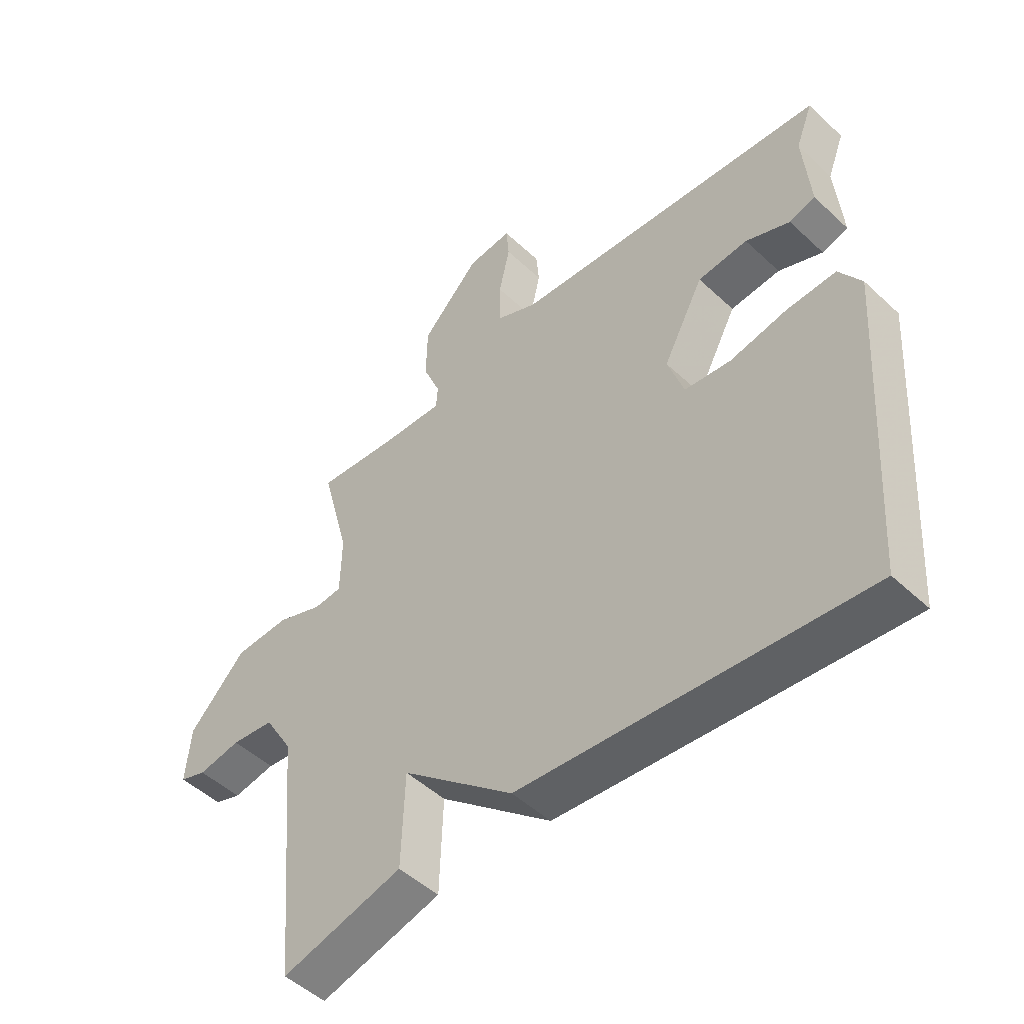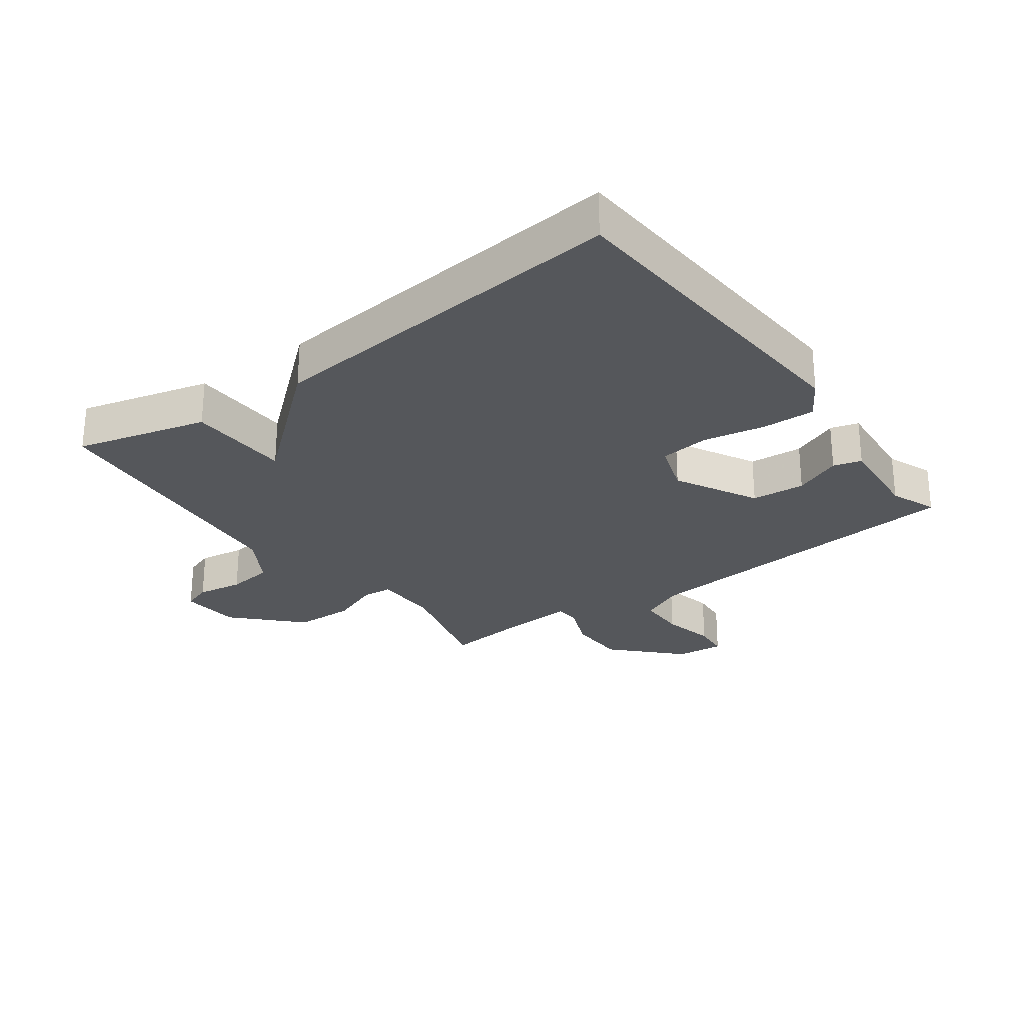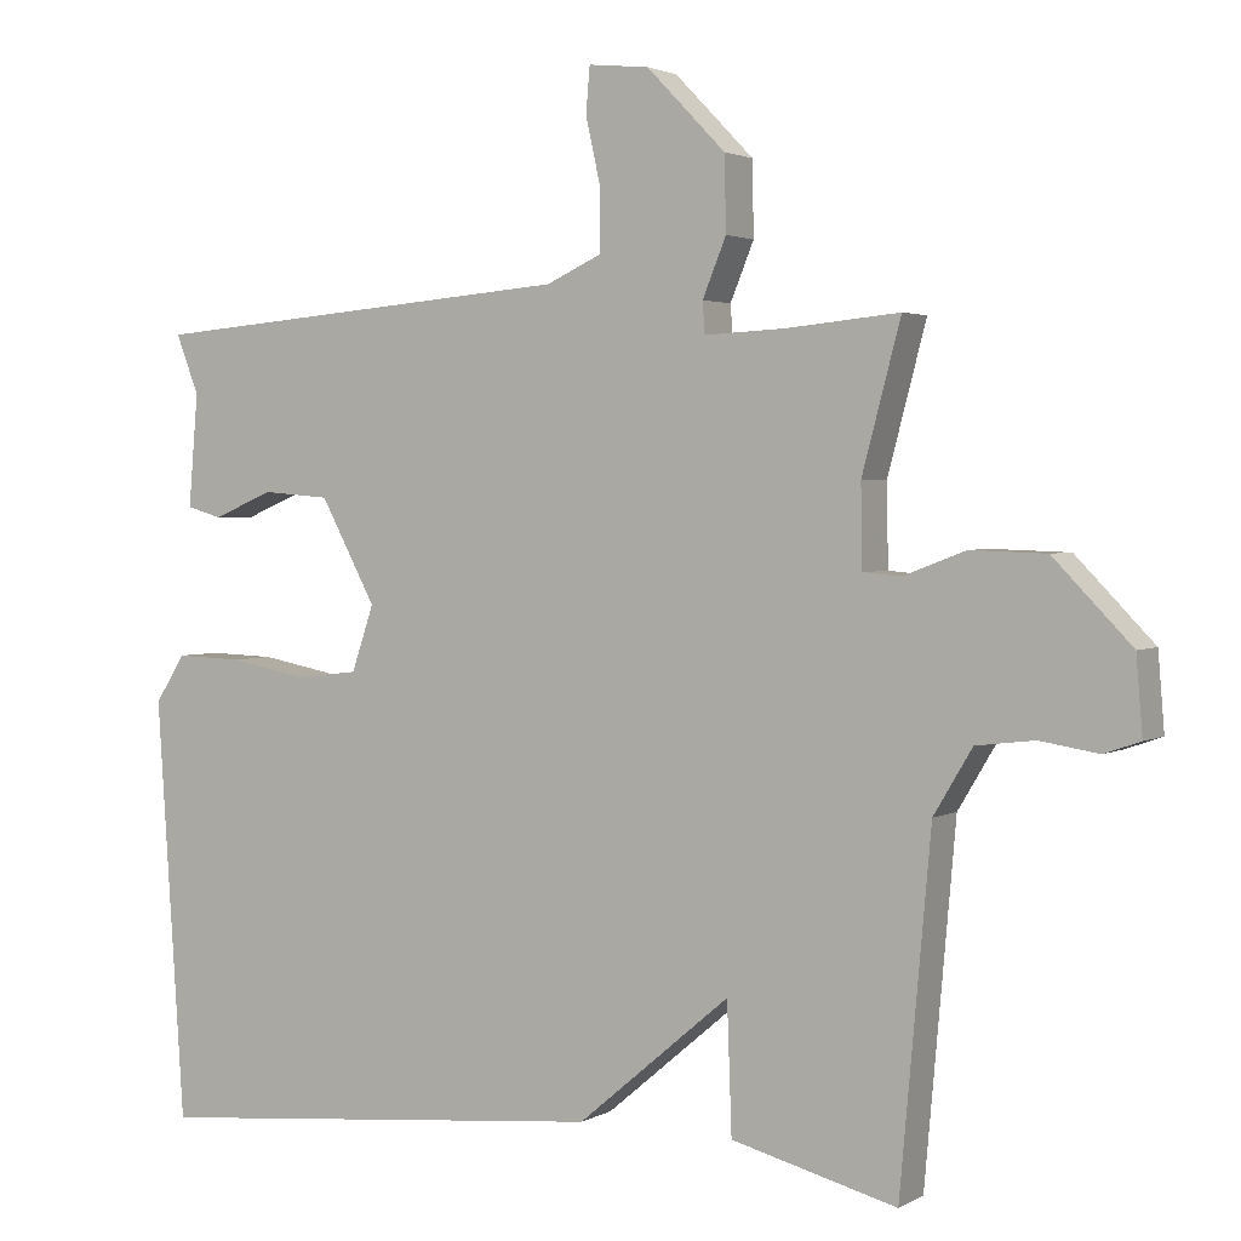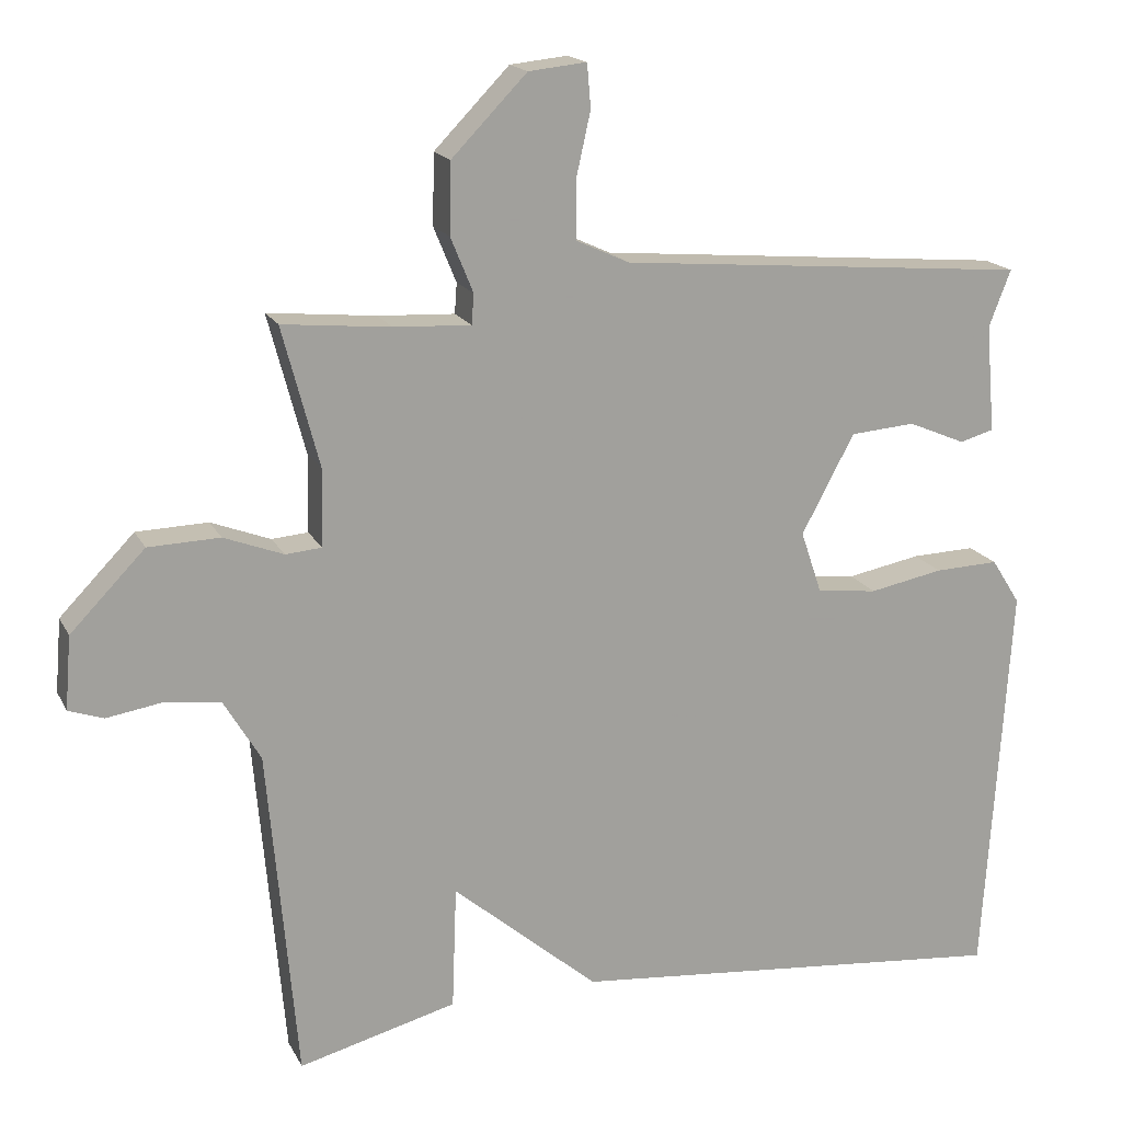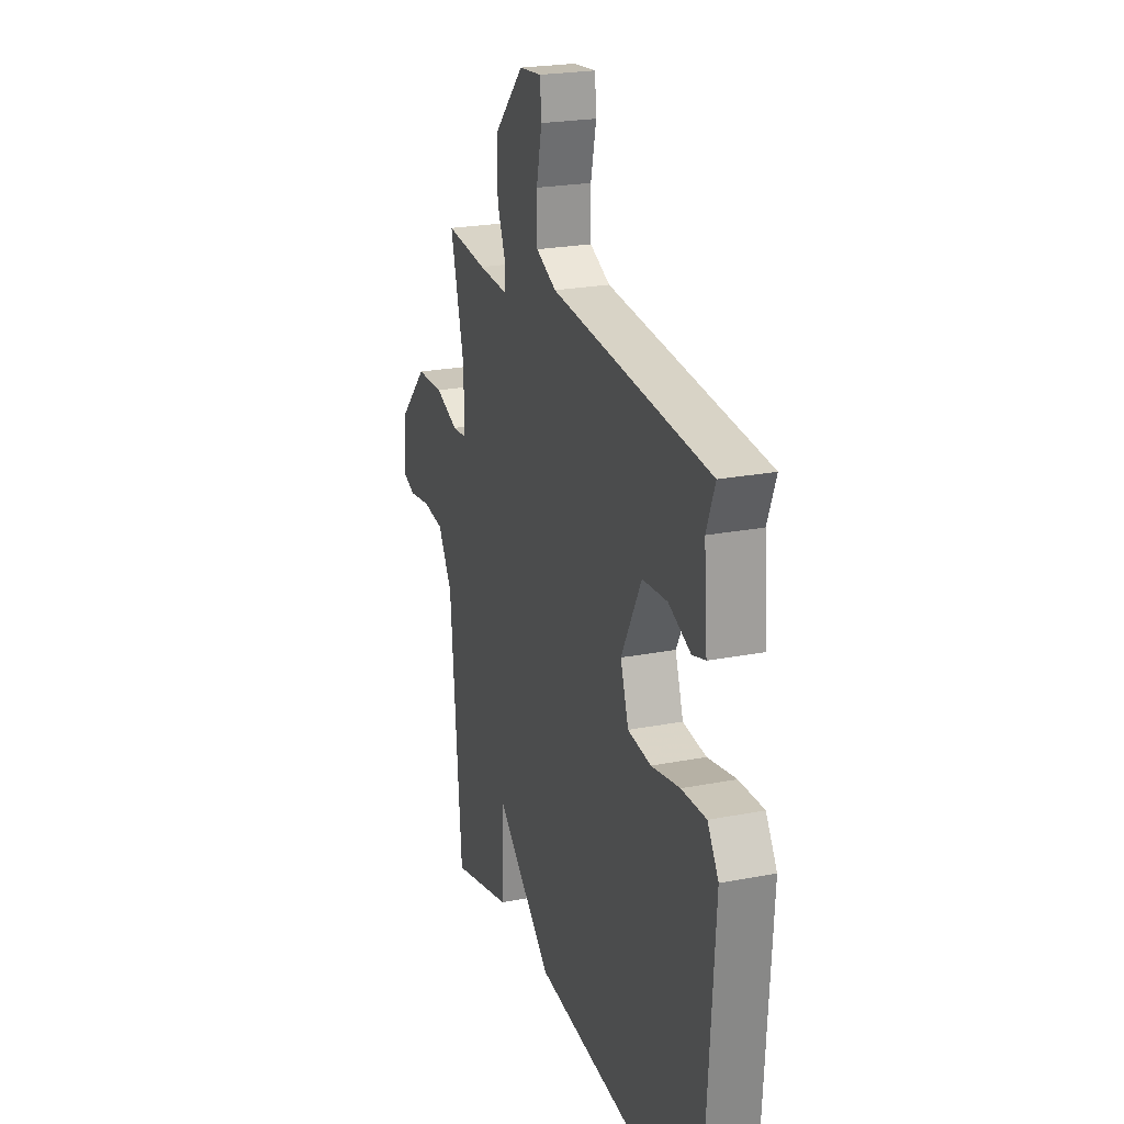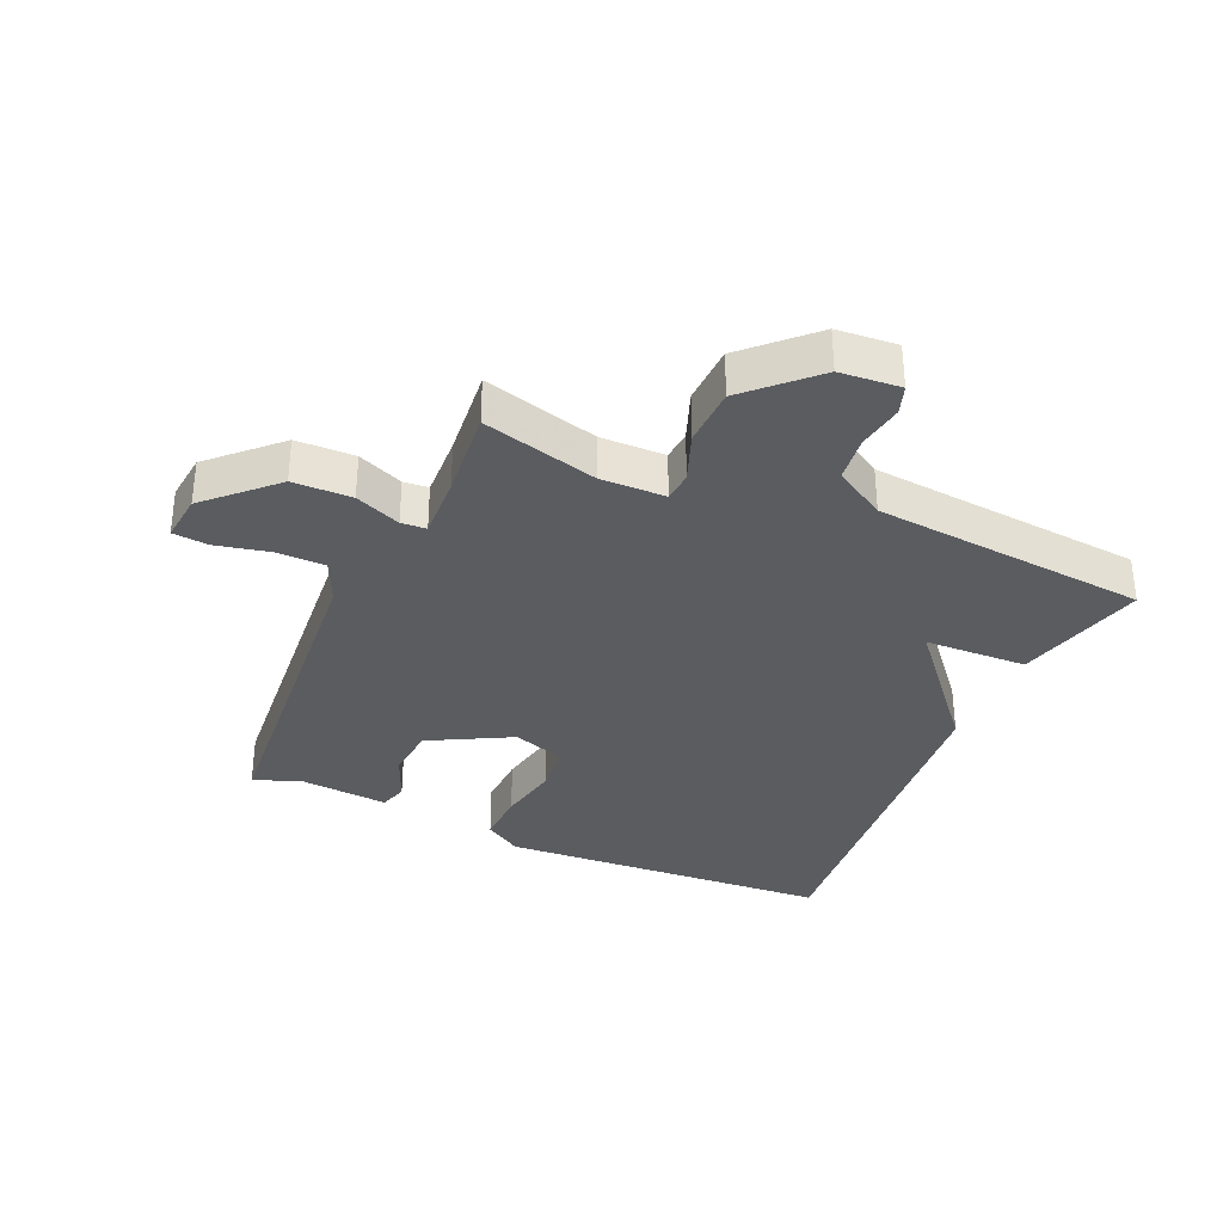
<metadata>
{"format":"obj","ext":"obj","renderer":"f3d","projection":"perspective","resolution":1024,"background":"white","views":[{"elev":-49.6,"azim":-135.8,"up":"+Z"},{"elev":-26.9,"azim":-143.7,"up":"+Y"},{"elev":2.5,"azim":29.3,"up":"+Z"},{"elev":17.3,"azim":160.3,"up":"+Z"},{"elev":23.0,"azim":-108.3,"up":"+Z"},{"elev":-34.0,"azim":66.1,"up":"+Y"}]}
</metadata>
<code>
v -0.5 0.07 0.5
v 0.045 0.07 0.546
v 0.115 0.07 0.578
v 0.116 0.07 0.656
v 0.097 0.07 0.741
v 0.102 0.07 0.799
v 0.179 0.07 0.791
v 0.279 0.07 0.688
v 0.281 0.07 0.594
v 0.251 0.07 0.521
v 0.254 0.07 0.481
v 0.356 0.07 0.486
v 0.5 0.07 0.5
v 0.451 0.07 0.315
v 0.453 0.07 0.212
v 0.501 0.07 0.208
v 0.58 0.07 0.238
v 0.675 0.07 0.235
v 0.774 0.07 0.133
v 0.782 0.07 0.036
v 0.736 0.07 0.02
v 0.662 0.07 0.032
v 0.588 0.07 0.023
v 0.539 0.07 -0.059
v 0.5 0.07 -0.5
v 0.29 0.07 -0.445
v 0.284 0.07 -0.281
v 0.09 0.07 -0.445
v -0.5 0.07 -0.5
v -0.535 0.07 0.033
v -0.497 0.07 0.093
v -0.412 0.07 0.09
v -0.314 0.07 0.071
v -0.234 0.07 0.08
v -0.206 0.07 0.163
v -0.276 0.07 0.294
v -0.362 0.07 0.301
v -0.438 0.07 0.269
v -0.483 0.07 0.282
v -0.471 0.07 0.425
v -0.5 0 0.5
v 0.045 0 0.546
v 0.115 0 0.578
v 0.116 0 0.656
v 0.097 0 0.741
v 0.102 0 0.799
v 0.179 0 0.791
v 0.279 0 0.688
v 0.281 0 0.594
v 0.251 0 0.521
v 0.254 0 0.481
v 0.356 0 0.486
v 0.5 0 0.5
v 0.451 0 0.315
v 0.453 0 0.212
v 0.501 0 0.208
v 0.58 0 0.238
v 0.675 0 0.235
v 0.774 0 0.133
v 0.782 0 0.036
v 0.736 0 0.02
v 0.662 0 0.032
v 0.588 0 0.023
v 0.539 0 -0.059
v 0.5 0 -0.5
v 0.29 0 -0.445
v 0.284 0 -0.281
v 0.09 0 -0.445
v -0.5 0 -0.5
v -0.535 0 0.033
v -0.497 0 0.093
v -0.412 0 0.09
v -0.314 0 0.071
v -0.234 0 0.08
v -0.206 0 0.163
v -0.276 0 0.294
v -0.362 0 0.301
v -0.438 0 0.269
v -0.483 0 0.282
v -0.471 0 0.425
f 37 38 39 40
f 40 1 2
f 37 40 2
f 36 37 2
f 35 36 2 3
f 34 35 3
f 31 32 33
f 30 31 33
f 29 30 33
f 28 29 33
f 27 28 33
f 27 33 34
f 24 25 26 27
f 27 34 3
f 24 27 3
f 23 24 3
f 20 21 22
f 19 20 22
f 18 19 22
f 17 18 22
f 16 17 22
f 15 16 22 23
f 12 13 14
f 11 12 14 15
f 8 9 10
f 7 8 10
f 6 7 10
f 5 6 10
f 4 5 10
f 4 10 11
f 11 15 23
f 4 11 23
f 3 4 23
f 80 79 78 77
f 42 41 80
f 42 80 77
f 42 77 76
f 43 42 76 75
f 43 75 74
f 73 72 71
f 73 71 70
f 73 70 69
f 73 69 68
f 73 68 67
f 74 73 67
f 67 66 65 64
f 43 74 67
f 43 67 64
f 43 64 63
f 62 61 60
f 62 60 59
f 62 59 58
f 62 58 57
f 62 57 56
f 63 62 56 55
f 54 53 52
f 55 54 52 51
f 50 49 48
f 50 48 47
f 50 47 46
f 50 46 45
f 50 45 44
f 51 50 44
f 63 55 51
f 63 51 44
f 63 44 43
f 1 41 42 2
f 2 42 43 3
f 3 43 44 4
f 4 44 45 5
f 5 45 46 6
f 6 46 47 7
f 7 47 48 8
f 8 48 49 9
f 9 49 50 10
f 10 50 51 11
f 11 51 52 12
f 12 52 53 13
f 13 53 54 14
f 14 54 55 15
f 15 55 56 16
f 16 56 57 17
f 17 57 58 18
f 18 58 59 19
f 19 59 60 20
f 20 60 61 21
f 21 61 62 22
f 22 62 63 23
f 23 63 64 24
f 24 64 65 25
f 25 65 66 26
f 26 66 67 27
f 27 67 68 28
f 28 68 69 29
f 29 69 70 30
f 30 70 71 31
f 31 71 72 32
f 32 72 73 33
f 33 73 74 34
f 34 74 75 35
f 35 75 76 36
f 36 76 77 37
f 37 77 78 38
f 38 78 79 39
f 39 79 80 40
f 40 80 41 1

</code>
